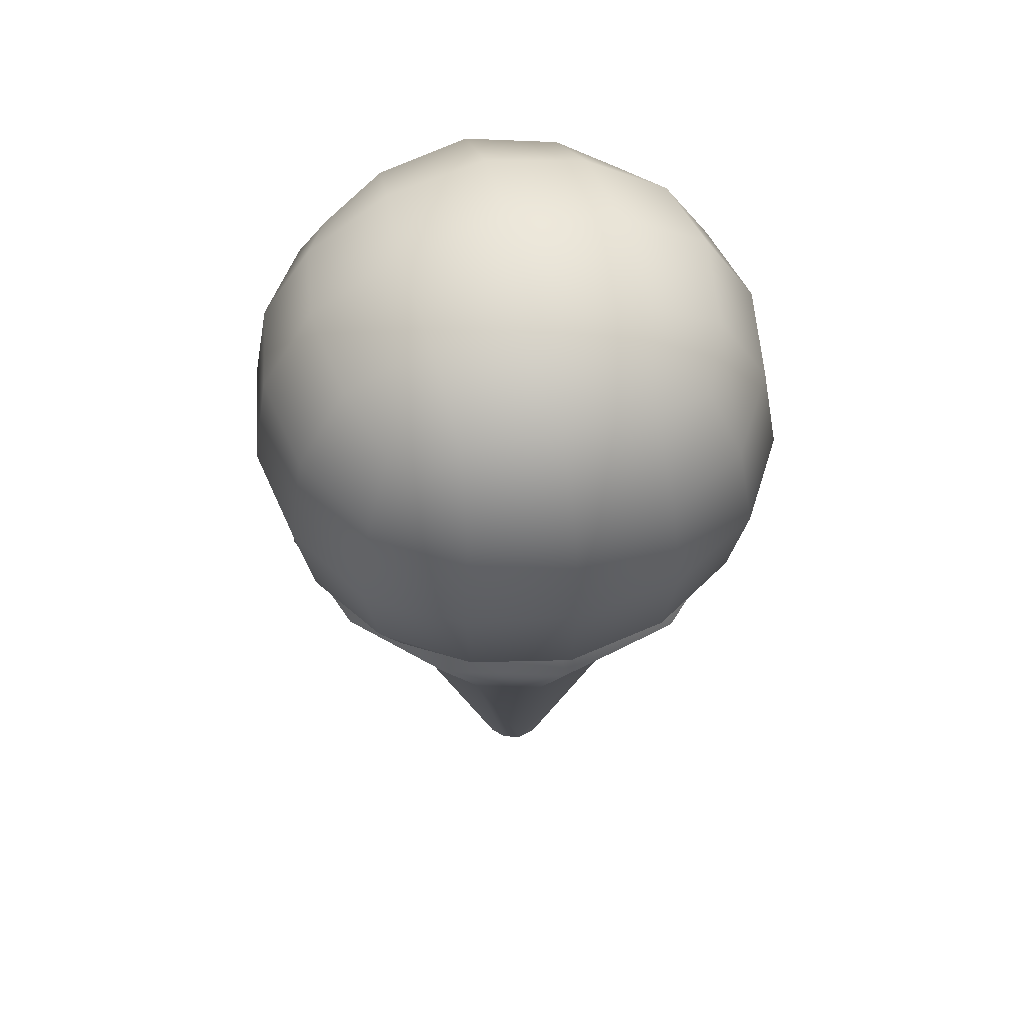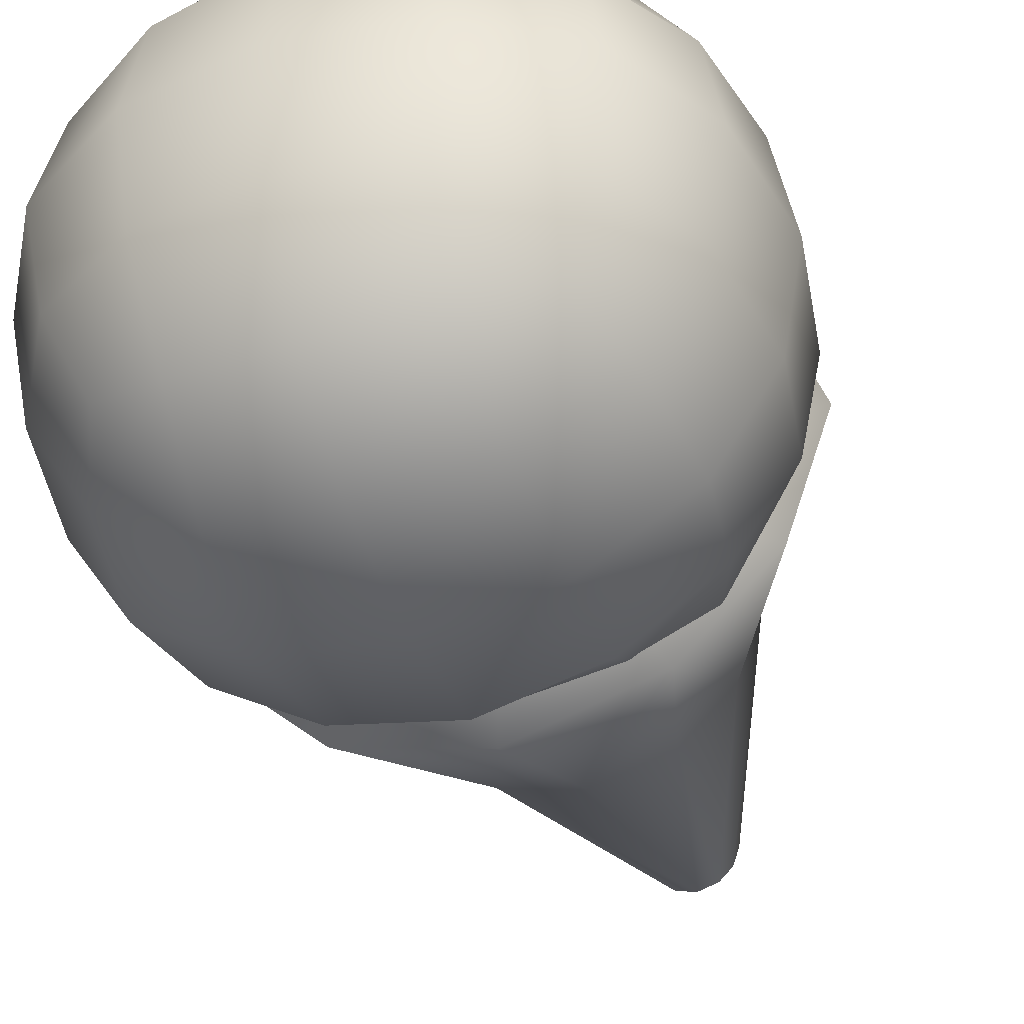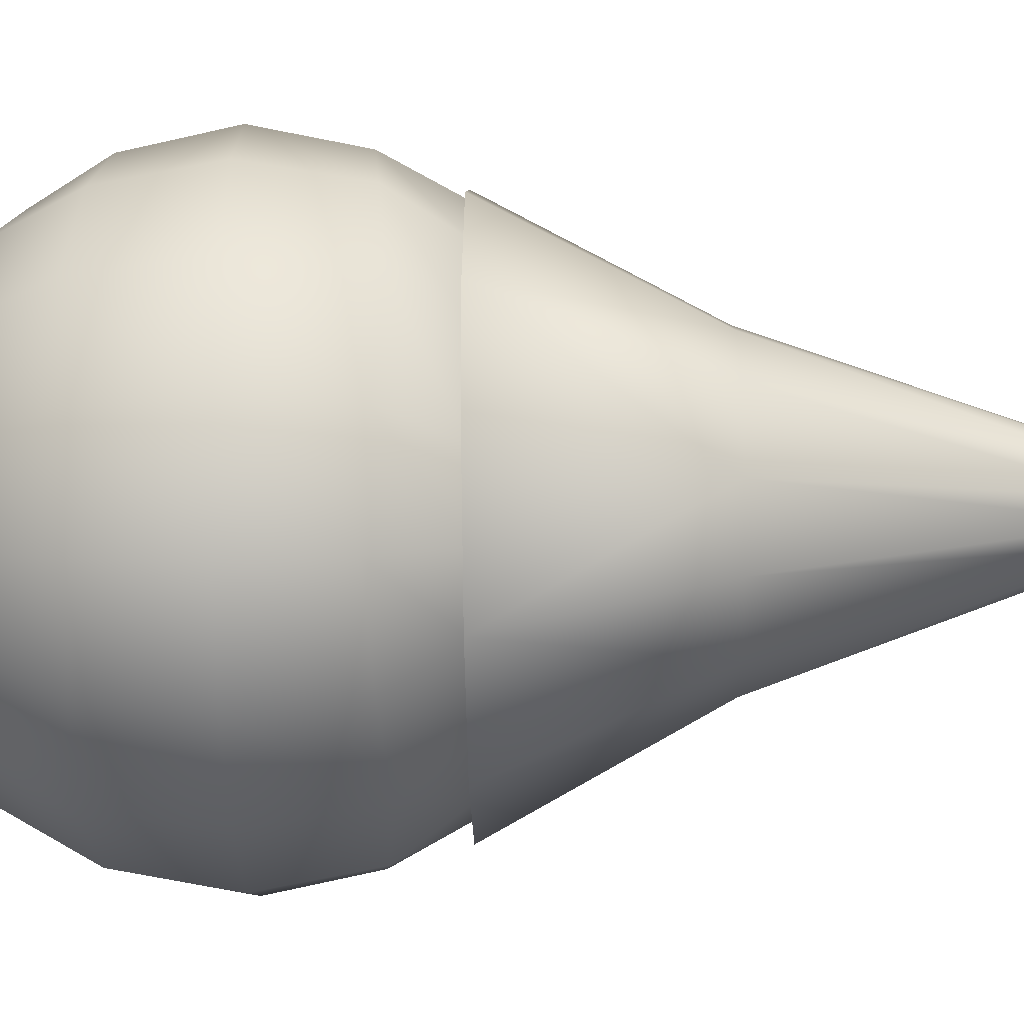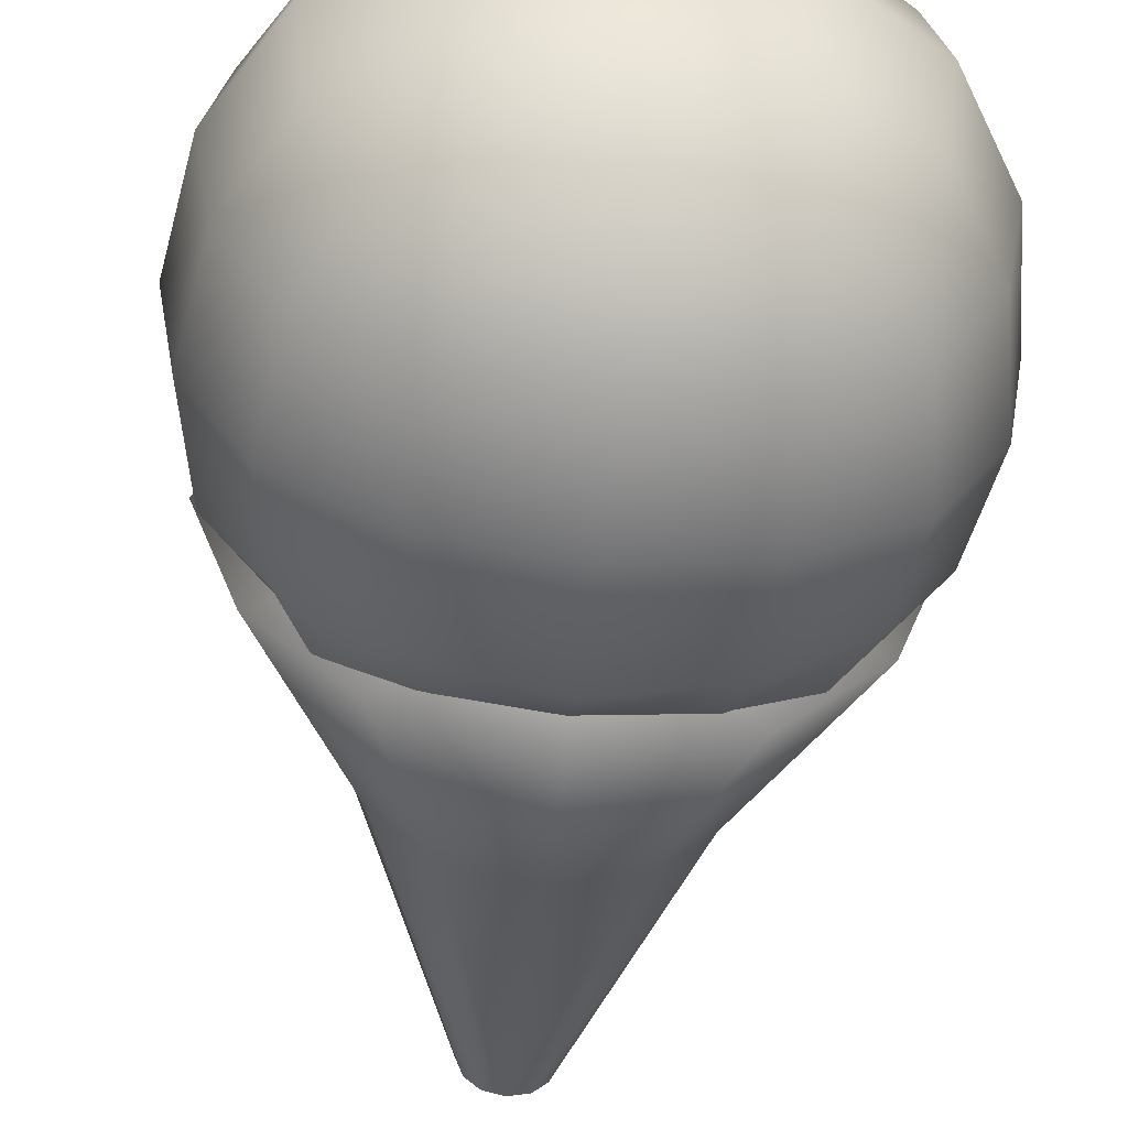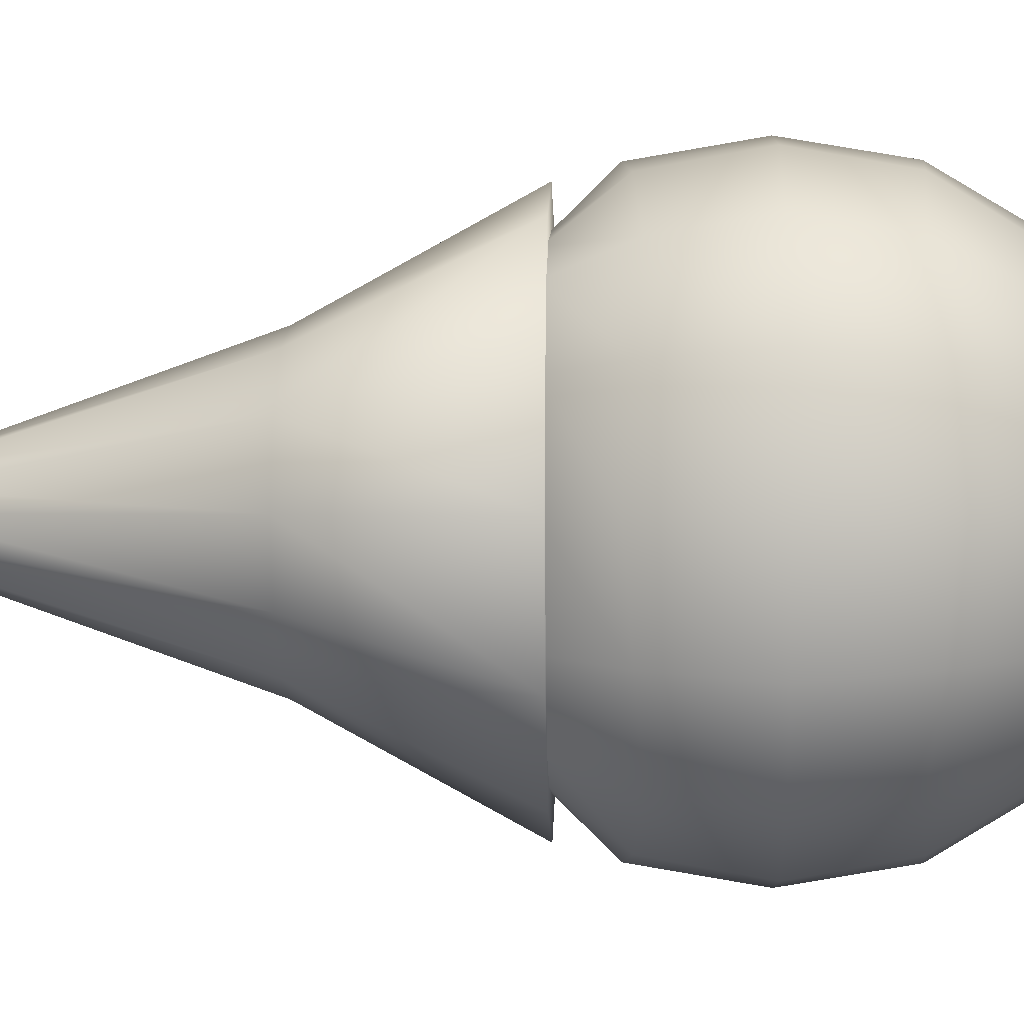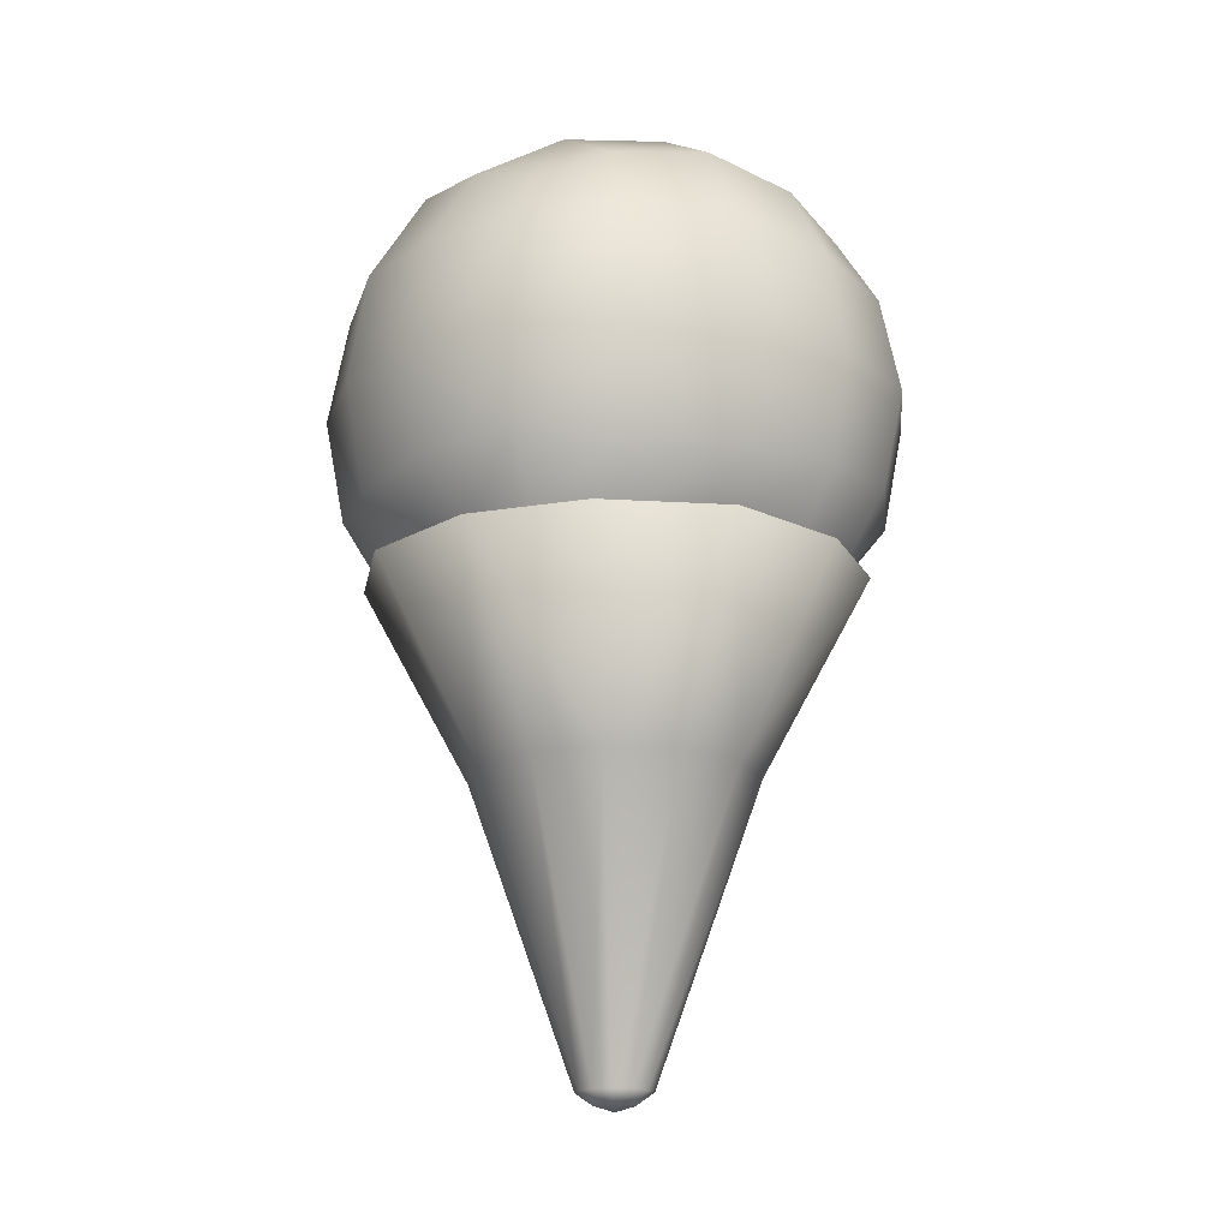
<metadata>
{"format":"obj","ext":"obj","renderer":"f3d","projection":"perspective","resolution":1024,"background":"white","views":[{"elev":53.8,"azim":166.3,"up":"+Y"},{"elev":-42.6,"azim":-160.2,"up":"+Z"},{"elev":-39.0,"azim":-89.0,"up":"+Z"},{"elev":-55.4,"azim":174.4,"up":"+Z"},{"elev":0.4,"azim":91.9,"up":"+Z"},{"elev":-17.2,"azim":-115.4,"up":"+Y"}]}
</metadata>
<code>
g merge3d_element_ice_3
v -0.1629 -0.2123 0.0002537
v -0.04729 -0.5284 -0.0002928
v -0.04061 -0.5284 -0.02036
v -0.1375 -0.2122 -0.07602
v -0.1373 -0.2124 0.07648
v -0.04057 -0.5285 0.01975
v -0.08397 -0.2126 0.1307
v -0.02654 -0.5285 0.03402
v -0.2824 0.0004776 0.0006656
v -0.2376 0.0005886 -0.1336
v -0.1435 -7.03e-05 0.2304
v -0.2374 0.000218 0.1349
v -0.005183 -0.2127 0.1526
v -0.004718 -0.0003522 0.2689
v 0.1339 -0.0005277 0.2301
v 0.07357 -0.2128 0.1306
v -0.005814 -0.5286 0.03978
v 0.0149 -0.5286 0.03398
v -0.005853 -0.5411 0.02176
v 0.005566 -0.5411 0.01857
v -0.01728 -0.5411 0.01859
v -0.02502 -0.5411 0.01072
v -0.04057 -0.5285 0.01975
v -0.02872 -0.541 -0.000331
v -0.04729 -0.5284 -0.0002928
v -0.02504 -0.541 -0.01139
v -0.04061 -0.5284 -0.02036
v 0.0289 -0.5286 0.01968
v 0.01329 -0.5411 0.01068
v 0.03558 -0.5286 -0.000377
v 0.01697 -0.5411 -0.0003768
v 0.1268 -0.2128 0.07622
v 0.2277 -0.0005507 0.1344
v 0.2724 -0.0004393 0.0001249
v 0.1522 -0.2128 -5.303e-05
v 0.0289 -0.5286 0.01968
v 0.03558 -0.5286 -0.000377
v 0.2274 -0.0001797 -0.1341
v 0.1267 -0.2126 -0.07628
v 0.07331 -0.2125 -0.1305
v 0.1335 0.0001078 -0.2296
v -0.005241 0.000391 -0.2681
v -0.00548 -0.2123 -0.1524
v -0.005893 -0.5284 -0.04045
v 0.01483 -0.5285 -0.0347
v 0.02886 -0.5285 -0.02042
v -0.08423 -0.2122 -0.1304
v -0.02661 -0.5284 -0.03466
v -0.005893 -0.5284 -0.04045
v -0.00548 -0.2123 -0.1524
v -0.1439 0.0005659 -0.2293
v -0.005241 0.000391 -0.2681
v -0.02661 -0.5284 -0.03466
v -0.01732 -0.541 -0.01927
v -0.005895 -0.541 -0.02247
v -0.005893 -0.5284 -0.04045
v 0.01483 -0.5285 -0.0347
v 0.00553 -0.5411 -0.01929
v 0.02886 -0.5285 -0.02042
v 0.01326 -0.5411 -0.01143
v -0.005886 -0.5479 -0.0003633
v -0.2376 0.0005886 -0.1336
v -0.004979 1.905e-05 0.0003955
v -0.2824 0.0004776 0.0006656
v -0.2374 0.000218 0.1349
v -0.1435 -7.03e-05 0.2304
v -0.004718 -0.0003522 0.2689
v 0.1339 -0.0005277 0.2301
v 0.2277 -0.0005507 0.1344
v 0.2724 -0.0004393 0.0001249
v 0.2274 -0.0001797 -0.1341
v 0.1335 0.0001078 -0.2296
v -0.005241 0.000391 -0.2681
v -0.1439 0.0005659 -0.2293
v -0.1815 -0.005732 0.1772
v -0.2124 0.0737 0.2085
v -0.1178 0.06504 0.2656
v -0.1096 -0.005867 0.2083
v -0.004609 0.05639 0.2848
v -0.004772 -0.006048 0.2235
v -0.004388 0.178 0.3054
v -0.1261 0.1783 0.285
v -0.2276 0.1785 0.224
v 0.1086 0.06466 0.2654
v 0.1 -0.006213 0.2081
v 0.2031 0.07302 0.2081
v 0.1719 -0.006316 0.1769
v 0.2187 0.1778 0.2236
v 0.1173 0.1779 0.2848
v 0.109 0.2911 0.2657
v -0.004207 0.2997 0.2851
v 0.2035 0.2826 0.2084
v 0.1724 0.3546 0.1774
v 0.1007 0.3858 0.2086
v -0.004098 0.4013 0.2241
v -0.1175 0.2915 0.2659
v -0.2121 0.2833 0.2088
v -0.1089 0.3861 0.2088
v -0.1809 0.3552 0.1777
v -0.1174 0.4435 0.1143
v -0.212 0.3864 0.1059
v -0.004096 0.4626 0.1227
v -0.00418 0.4832 0.001063
v -0.1259 0.4629 0.001152
v -0.2275 0.402 0.001168
v 0.1091 0.4431 0.1141
v 0.2035 0.3857 0.1055
v 0.2188 0.4012 0.0007336
v 0.1174 0.4625 0.0009164
v 0.1089 0.4434 -0.1123
v -0.004333 0.4629 -0.1206
v 0.2033 0.386 -0.1041
v 0.1721 0.3551 -0.176
v 0.1003 0.3863 -0.207
v -0.004533 0.4019 -0.2222
v -0.1176 0.4438 -0.1121
v -0.2122 0.3867 -0.1037
v -0.1093 0.3867 -0.2068
v -0.1812 0.3557 -0.1756
v -0.118 0.2922 -0.2641
v -0.2125 0.2839 -0.2068
v -0.004759 0.3005 -0.2835
v -0.004981 0.1789 -0.3041
v -0.1266 0.179 -0.2835
v -0.228 0.1791 -0.2223
v 0.1085 0.2919 -0.2643
v 0.2031 0.2832 -0.2072
v 0.2182 0.1784 -0.2227
v 0.1167 0.1786 -0.2838
v 0.1081 0.0654 -0.2646
v -0.005161 0.05718 -0.2838
v 0.2027 0.07359 -0.2075
v 0.1715 -0.005827 -0.1765
v 0.09961 -0.005637 -0.2075
v -0.005206 -0.00543 -0.2228
v -0.1184 0.06577 -0.2644
v -0.2128 0.07428 -0.2071
v -0.11 -0.005292 -0.2073
v -0.1818 -0.005244 -0.1761
v 0.2027 -0.005951 -0.1046
v 0.26 0.06493 -0.113
v 0.2182 -0.006107 0.0001688
v 0.2794 0.05631 0.000196
v 0.2029 -0.006241 0.105
v 0.2602 0.06462 0.1135
v 0.3001 0.1779 0.0003438
v 0.2797 0.1778 0.122
v 0.2795 0.1781 -0.1213
v 0.2604 0.2914 -0.1127
v 0.2798 0.2996 0.0005325
v 0.2606 0.2911 0.1138
v -0.27 0.06581 -0.1125
v -0.2129 -0.005264 -0.1042
v -0.2892 0.05725 0.0007515
v -0.2281 -0.00537 0.0006042
v -0.3094 0.1789 0.0009385
v -0.2891 0.1791 -0.1207
v -0.2698 0.0655 0.114
v -0.2127 -0.005554 0.1054
v -0.2888 0.1787 0.1226
v -0.2694 0.292 0.1143
v -0.2888 0.3006 0.001086
v -0.2696 0.2923 -0.1122
g merge3d_element_ice_3_0
f 3 2 1
f 4 3 1
f 1 2 5
f 2 6 5
f 5 6 7
f 6 8 7
f 1 9 4
f 9 1 5
f 9 10 4
f 7 11 5
f 11 12 5
f 12 9 5
f 7 13 11
f 7 8 13
f 13 14 11
f 15 14 13
f 16 15 13
f 13 17 16
f 8 17 13
f 17 18 16
f 17 19 18
f 19 20 18
f 21 19 17
f 8 21 17
f 22 21 8
f 23 22 8
f 24 22 23
f 22 24 21
f 25 24 23
f 26 24 25
f 27 26 25
f 18 20 28
f 20 29 28
f 28 29 30
f 29 31 30
f 16 18 32
f 16 32 15
f 32 33 15
f 34 33 32
f 35 34 32
f 32 36 35
f 36 37 35
f 18 36 32
f 34 35 38
f 35 39 38
f 35 37 39
f 39 40 38
f 40 41 38
f 42 41 40
f 43 42 40
f 43 40 44
f 40 45 44
f 45 40 39
f 46 45 39
f 37 46 39
f 49 48 47
f 50 49 47
f 47 51 50
f 51 52 50
f 51 47 4
f 47 48 4
f 10 51 4
f 48 3 4
f 55 54 53
f 56 55 53
f 55 56 57
f 58 55 57
f 55 58 54
f 58 57 59
f 60 58 59
f 31 60 59
f 60 31 58
f 30 31 59
f 53 54 27
f 54 26 27
f 58 61 54
f 54 61 26
f 31 61 58
f 61 24 26
f 61 31 29
f 20 61 29
f 24 61 21
f 61 20 19
f 21 61 19
f 64 63 62
f 65 63 64
f 66 63 65
f 67 63 66
f 68 63 67
f 69 63 68
f 70 63 69
f 71 63 70
f 72 63 71
f 73 63 72
f 74 63 73
f 62 63 74
f 77 76 75
f 78 77 75
f 79 77 78
f 80 79 78
f 79 81 77
f 81 82 77
f 77 82 76
f 82 83 76
f 84 79 80
f 85 84 80
f 86 84 85
f 87 86 85
f 86 88 84
f 88 89 84
f 89 81 79
f 84 89 79
f 89 90 81
f 90 91 81
f 81 91 82
f 92 90 89
f 88 92 89
f 92 93 90
f 93 94 90
f 90 94 91
f 94 95 91
f 82 96 83
f 91 96 82
f 91 95 96
f 96 97 83
f 95 98 96
f 96 98 97
f 98 99 97
f 98 100 99
f 100 101 99
f 102 100 98
f 95 102 98
f 102 103 100
f 103 104 100
f 100 104 101
f 104 105 101
f 106 102 95
f 94 106 95
f 107 106 94
f 93 107 94
f 107 93 92
f 107 108 106
f 108 109 106
f 109 103 102
f 106 109 102
f 109 110 103
f 110 111 103
f 103 111 104
f 112 110 109
f 108 112 109
f 112 113 110
f 113 114 110
f 110 114 111
f 114 115 111
f 104 116 105
f 111 116 104
f 111 115 116
f 116 117 105
f 115 118 116
f 116 118 117
f 118 119 117
f 118 120 119
f 120 121 119
f 117 119 121
f 122 120 118
f 115 122 118
f 122 123 120
f 123 124 120
f 120 124 121
f 124 125 121
f 126 122 115
f 114 126 115
f 127 126 114
f 113 127 114
f 127 128 126
f 128 129 126
f 129 123 122
f 126 129 122
f 129 130 123
f 130 131 123
f 123 131 124
f 132 130 129
f 128 132 129
f 132 133 130
f 133 134 130
f 130 134 131
f 134 135 131
f 124 136 125
f 131 136 124
f 131 135 136
f 136 137 125
f 135 138 136
f 136 138 137
f 138 139 137
f 133 132 140
f 132 141 140
f 132 128 141
f 140 141 142
f 141 143 142
f 142 143 144
f 143 145 144
f 144 145 87
f 145 86 87
f 143 146 145
f 146 147 145
f 145 147 86
f 147 88 86
f 148 146 143
f 141 148 143
f 128 148 141
f 148 149 146
f 149 150 146
f 146 150 147
f 127 149 148
f 128 127 148
f 127 113 149
f 113 112 149
f 149 112 150
f 112 108 150
f 147 151 88
f 150 151 147
f 150 108 151
f 151 92 88
f 108 107 151
f 151 107 92
f 152 137 139
f 153 152 139
f 154 152 153
f 155 154 153
f 154 156 152
f 156 157 152
f 152 157 137
f 157 125 137
f 158 154 155
f 159 158 155
f 76 158 159
f 75 76 159
f 76 83 158
f 83 160 158
f 160 156 154
f 158 160 154
f 160 161 156
f 161 162 156
f 156 162 157
f 97 161 160
f 83 97 160
f 97 99 161
f 99 101 161
f 161 101 162
f 101 105 162
f 157 163 125
f 162 163 157
f 162 105 163
f 163 121 125
f 105 117 163
f 163 117 121

</code>
